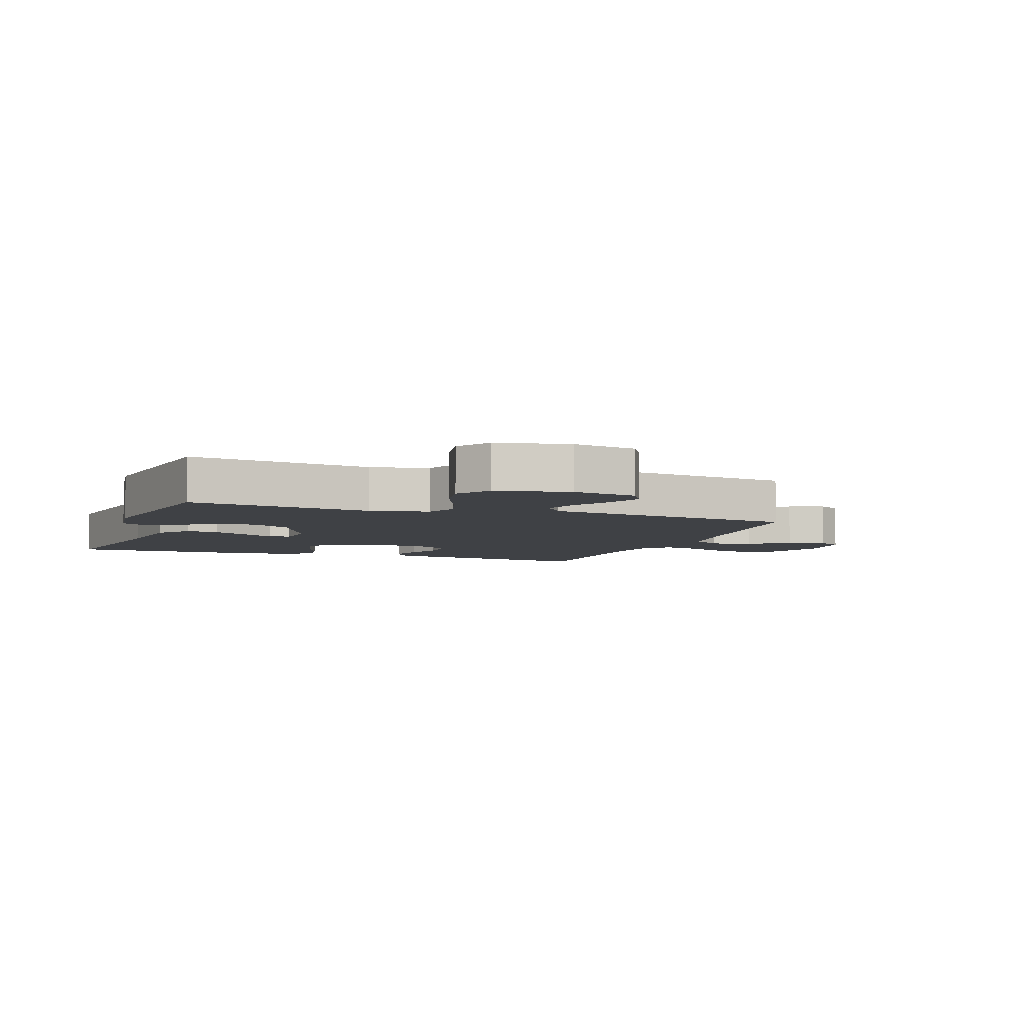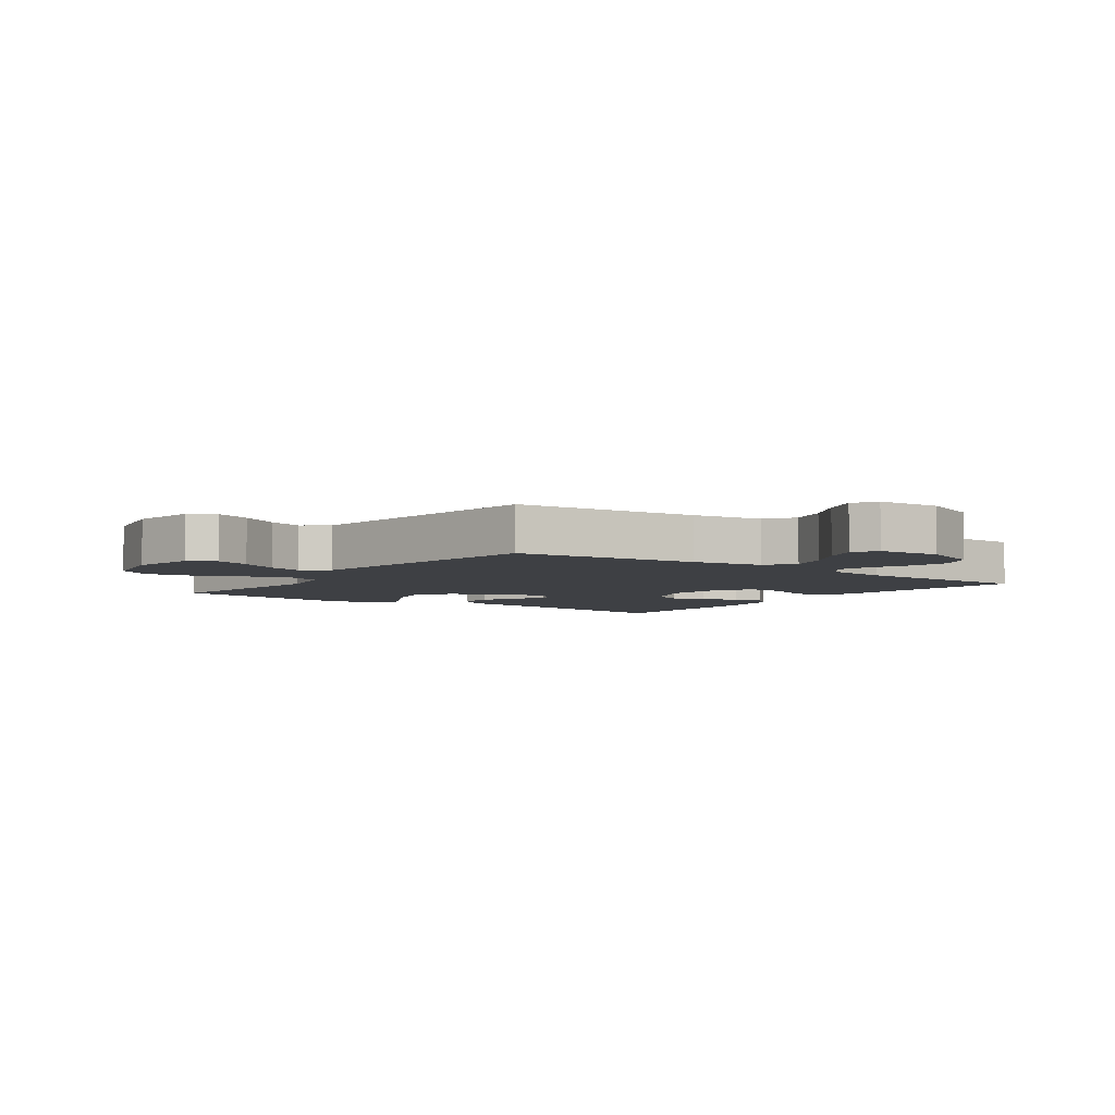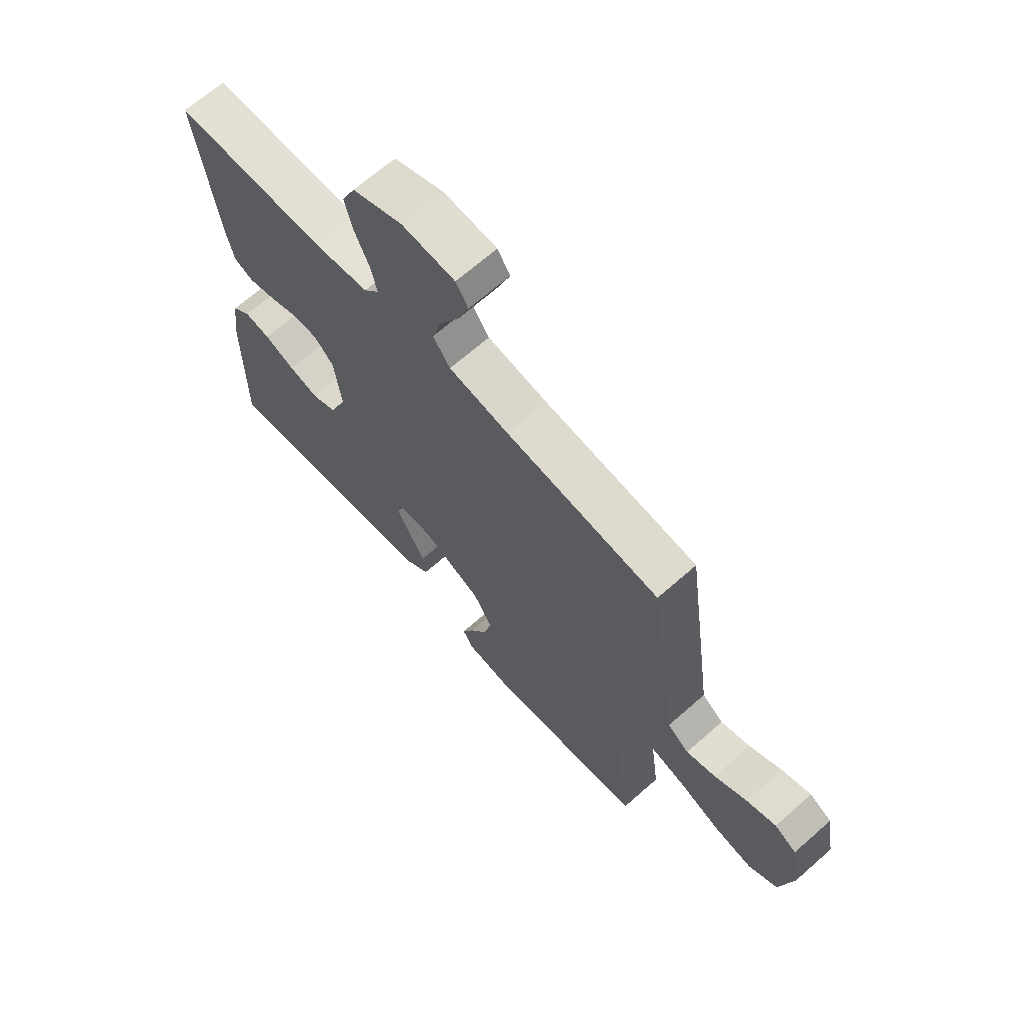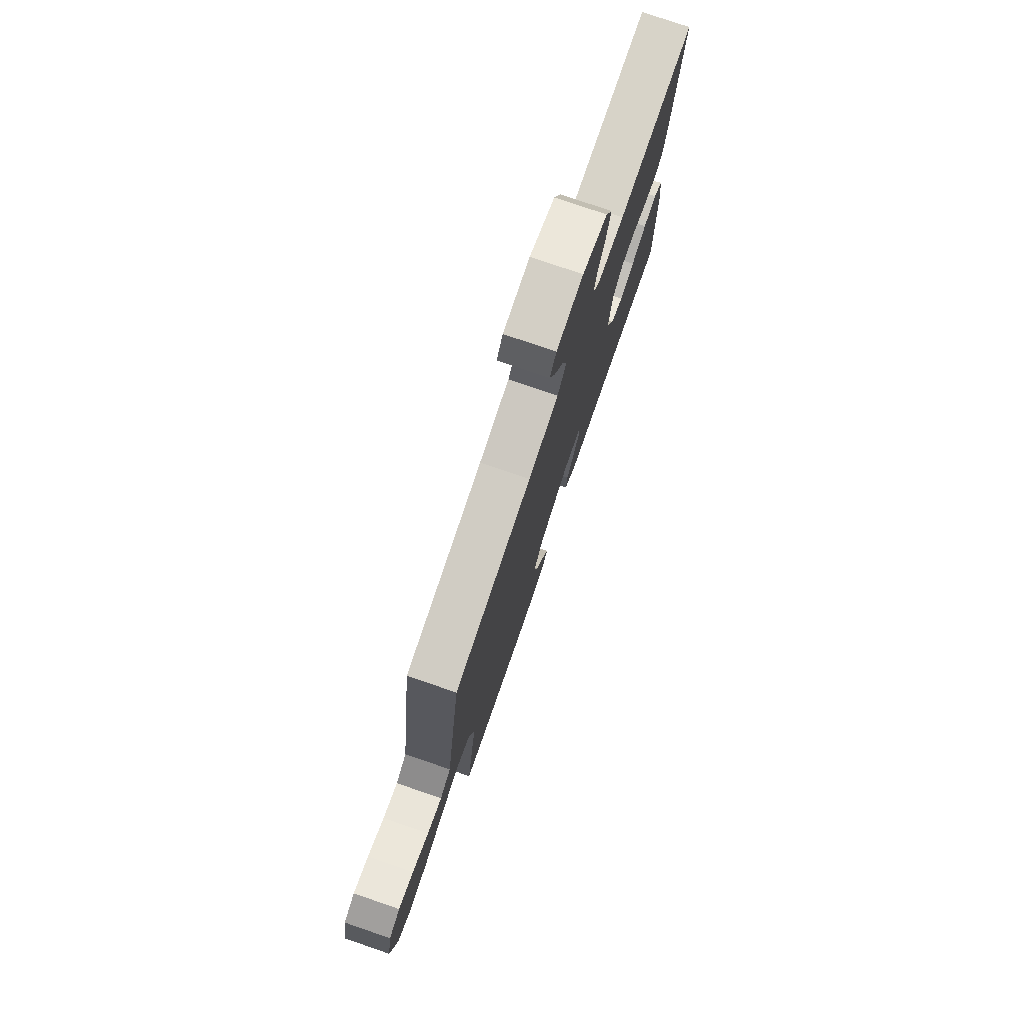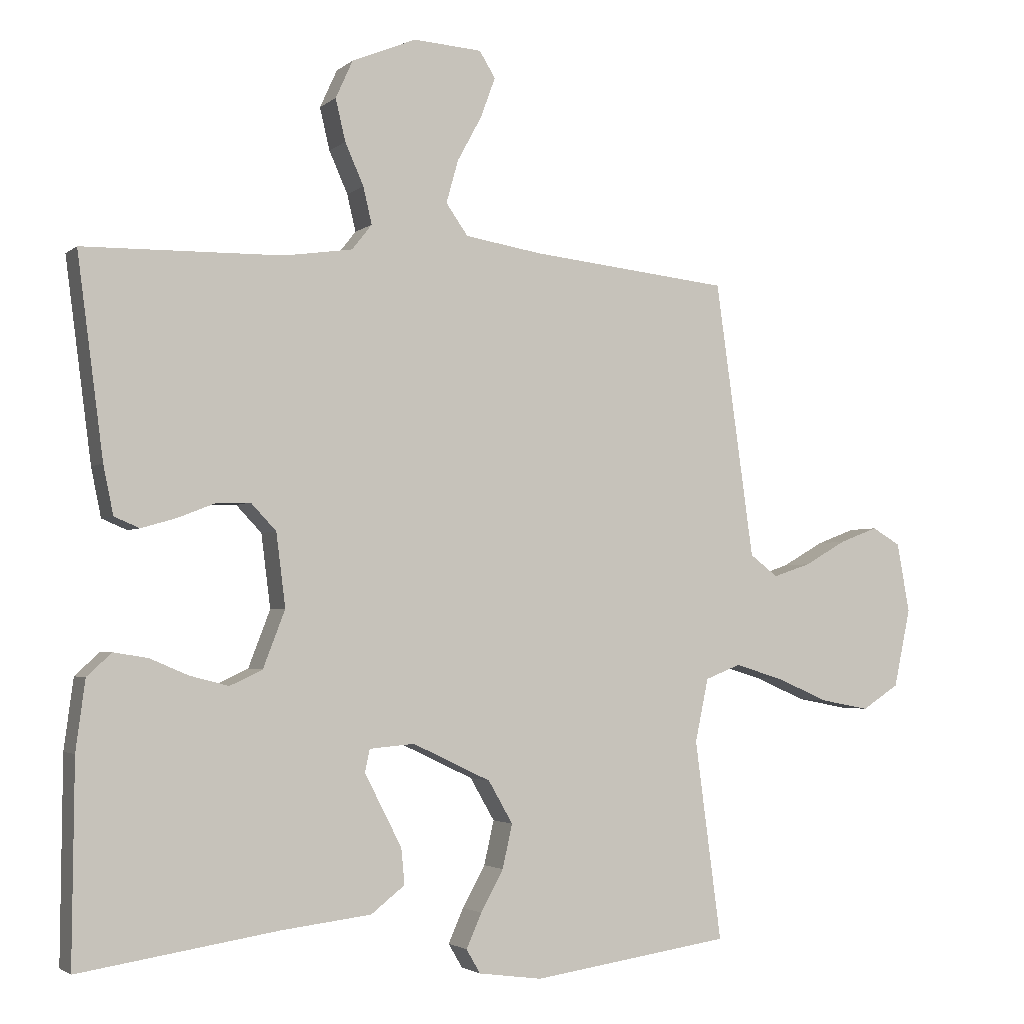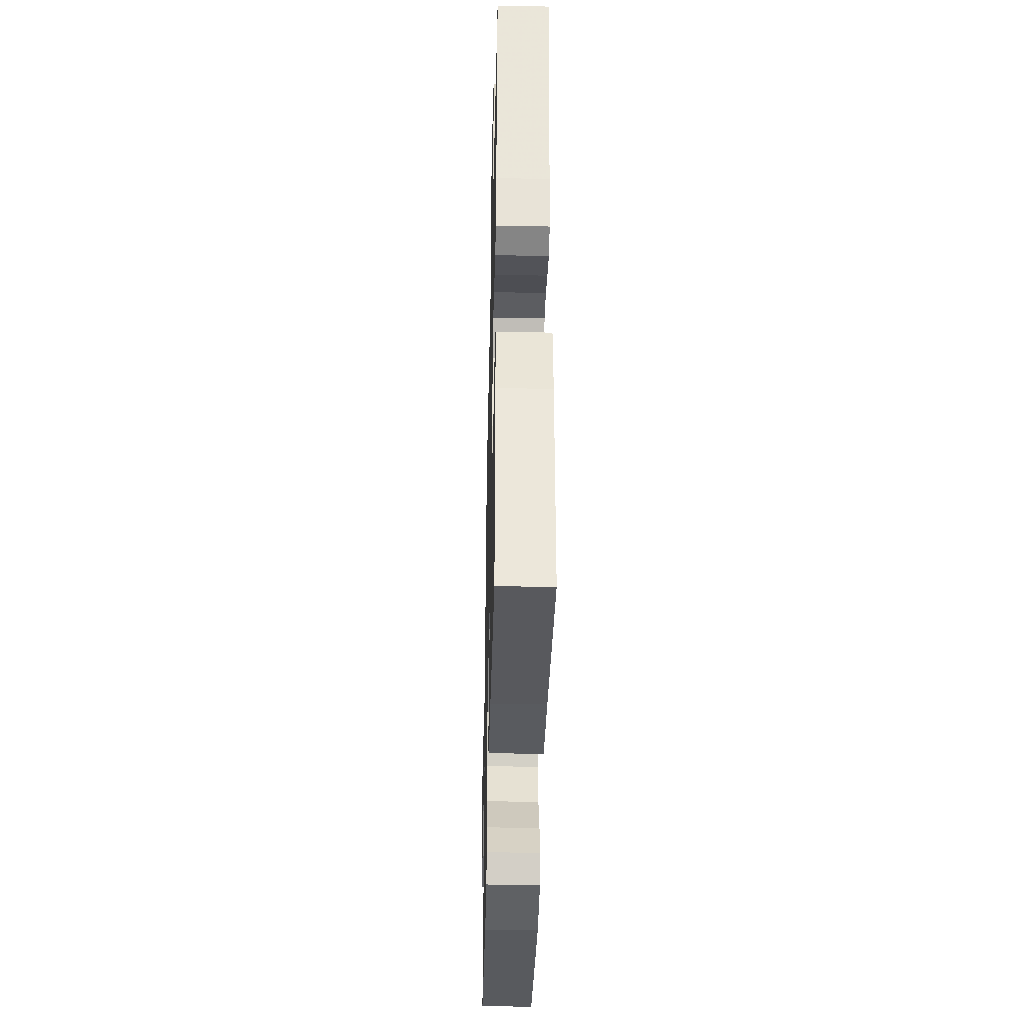
<metadata>
{"format":"obj","ext":"obj","renderer":"f3d","projection":"perspective","resolution":1024,"background":"white","views":[{"elev":-5.4,"azim":-109.8,"up":"+Y"},{"elev":-4.9,"azim":-35.9,"up":"+Y"},{"elev":67.4,"azim":-131.5,"up":"+Z"},{"elev":77.6,"azim":-71.1,"up":"+Z"},{"elev":-2.7,"azim":156.7,"up":"+Z"},{"elev":-38.8,"azim":88.7,"up":"+Z"}]}
</metadata>
<code>
v 0.5 0.07 0.5
v 0.461 0.07 0.2
v 0.446 0.07 0.127
v 0.408 0.07 0.111
v 0.356 0.07 0.126
v 0.3 0.07 0.148
v 0.248 0.07 0.15
v 0.21 0.07 0.11
v 0.196 0.07 0
v 0.229 0.07 -0.086
v 0.278 0.07 -0.109
v 0.336 0.07 -0.094
v 0.395 0.07 -0.069
v 0.446 0.07 -0.061
v 0.483 0.07 -0.095
v 0.497 0.07 -0.2
v 0.5 0.07 -0.5
v 0.2 0.07 -0.454
v 0.065 0.07 -0.438
v 0.014 0.07 -0.398
v 0.019 0.07 -0.344
v 0.049 0.07 -0.286
v 0.075 0.07 -0.235
v 0.068 0.07 -0.201
v 0 0.07 -0.195
v -0.118 0.07 -0.251
v -0.155 0.07 -0.315
v -0.14 0.07 -0.381
v -0.106 0.07 -0.443
v -0.083 0.07 -0.495
v -0.104 0.07 -0.531
v -0.2 0.07 -0.544
v -0.5 0.07 -0.5
v -0.46 0.07 -0.2
v -0.48 0.07 -0.105
v -0.533 0.07 -0.084
v -0.606 0.07 -0.106
v -0.685 0.07 -0.14
v -0.759 0.07 -0.154
v -0.815 0.07 -0.118
v -0.84 0.07 0
v -0.821 0.07 0.105
v -0.778 0.07 0.13
v -0.72 0.07 0.108
v -0.657 0.07 0.072
v -0.6 0.07 0.053
v -0.558 0.07 0.085
v -0.542 0.07 0.2
v -0.5 0.07 0.5
v -0.2 0.07 0.532
v -0.083 0.07 0.551
v -0.05 0.07 0.598
v -0.068 0.07 0.662
v -0.105 0.07 0.73
v -0.127 0.07 0.79
v -0.103 0.07 0.829
v 0 0.07 0.836
v 0.097 0.07 0.796
v 0.123 0.07 0.739
v 0.108 0.07 0.676
v 0.08 0.07 0.613
v 0.067 0.07 0.558
v 0.097 0.07 0.52
v 0.2 0.07 0.505
v 0.5 0 0.5
v 0.461 0 0.2
v 0.446 0 0.127
v 0.408 0 0.111
v 0.356 0 0.126
v 0.3 0 0.148
v 0.248 0 0.15
v 0.21 0 0.11
v 0.196 0 0
v 0.229 0 -0.086
v 0.278 0 -0.109
v 0.336 0 -0.094
v 0.395 0 -0.069
v 0.446 0 -0.061
v 0.483 0 -0.095
v 0.497 0 -0.2
v 0.5 0 -0.5
v 0.2 0 -0.454
v 0.065 0 -0.438
v 0.014 0 -0.398
v 0.019 0 -0.344
v 0.049 0 -0.286
v 0.075 0 -0.235
v 0.068 0 -0.201
v 0 0 -0.195
v -0.118 0 -0.251
v -0.155 0 -0.315
v -0.14 0 -0.381
v -0.106 0 -0.443
v -0.083 0 -0.495
v -0.104 0 -0.531
v -0.2 0 -0.544
v -0.5 0 -0.5
v -0.46 0 -0.2
v -0.48 0 -0.105
v -0.533 0 -0.084
v -0.606 0 -0.106
v -0.685 0 -0.14
v -0.759 0 -0.154
v -0.815 0 -0.118
v -0.84 0 0
v -0.821 0 0.105
v -0.778 0 0.13
v -0.72 0 0.108
v -0.657 0 0.072
v -0.6 0 0.053
v -0.558 0 0.085
v -0.542 0 0.2
v -0.5 0 0.5
v -0.2 0 0.532
v -0.083 0 0.551
v -0.05 0 0.598
v -0.068 0 0.662
v -0.105 0 0.73
v -0.127 0 0.79
v -0.103 0 0.829
v 0 0 0.836
v 0.097 0 0.796
v 0.123 0 0.739
v 0.108 0 0.676
v 0.08 0 0.613
v 0.067 0 0.558
v 0.097 0 0.52
v 0.2 0 0.505
f 58 59 60 61
f 58 61 62
f 57 58 62
f 56 57 62
f 53 54 55 56
f 52 53 56 62
f 51 52 62 63
f 47 48 49 50
f 47 50 51 63
f 42 43 44 45
f 42 45 46
f 41 42 46
f 40 41 46
f 37 38 39 40
f 36 37 40 46
f 35 36 46 47
f 31 32 33 34
f 31 34 35
f 28 29 30 31
f 28 31 35 47
f 19 20 21 22
f 18 19 22 23
f 17 18 23 24
f 15 16 17 24
f 12 13 14 15
f 11 12 15 24
f 3 4 5 6
f 1 2 3 6
f 64 1 6 7
f 63 64 7 8
f 47 63 8 9
f 27 28 47
f 26 27 47
f 25 26 47 9
f 10 11 24 25
f 9 10 25
f 125 124 123 122
f 126 125 122
f 126 122 121
f 126 121 120
f 120 119 118 117
f 126 120 117 116
f 127 126 116 115
f 114 113 112 111
f 127 115 114 111
f 109 108 107 106
f 110 109 106
f 110 106 105
f 110 105 104
f 104 103 102 101
f 110 104 101 100
f 111 110 100 99
f 98 97 96 95
f 99 98 95
f 95 94 93 92
f 111 99 95 92
f 86 85 84 83
f 87 86 83 82
f 88 87 82 81
f 88 81 80 79
f 79 78 77 76
f 88 79 76 75
f 70 69 68 67
f 70 67 66 65
f 71 70 65 128
f 72 71 128 127
f 73 72 127 111
f 111 92 91
f 111 91 90
f 73 111 90 89
f 89 88 75 74
f 89 74 73
f 1 65 66 2
f 2 66 67 3
f 3 67 68 4
f 4 68 69 5
f 5 69 70 6
f 6 70 71 7
f 7 71 72 8
f 8 72 73 9
f 9 73 74 10
f 10 74 75 11
f 11 75 76 12
f 12 76 77 13
f 13 77 78 14
f 14 78 79 15
f 15 79 80 16
f 16 80 81 17
f 17 81 82 18
f 18 82 83 19
f 19 83 84 20
f 20 84 85 21
f 21 85 86 22
f 22 86 87 23
f 23 87 88 24
f 24 88 89 25
f 25 89 90 26
f 26 90 91 27
f 27 91 92 28
f 28 92 93 29
f 29 93 94 30
f 30 94 95 31
f 31 95 96 32
f 32 96 97 33
f 33 97 98 34
f 34 98 99 35
f 35 99 100 36
f 36 100 101 37
f 37 101 102 38
f 38 102 103 39
f 39 103 104 40
f 40 104 105 41
f 41 105 106 42
f 42 106 107 43
f 43 107 108 44
f 44 108 109 45
f 45 109 110 46
f 46 110 111 47
f 47 111 112 48
f 48 112 113 49
f 49 113 114 50
f 50 114 115 51
f 51 115 116 52
f 52 116 117 53
f 53 117 118 54
f 54 118 119 55
f 55 119 120 56
f 56 120 121 57
f 57 121 122 58
f 58 122 123 59
f 59 123 124 60
f 60 124 125 61
f 61 125 126 62
f 62 126 127 63
f 63 127 128 64
f 64 128 65 1

</code>
